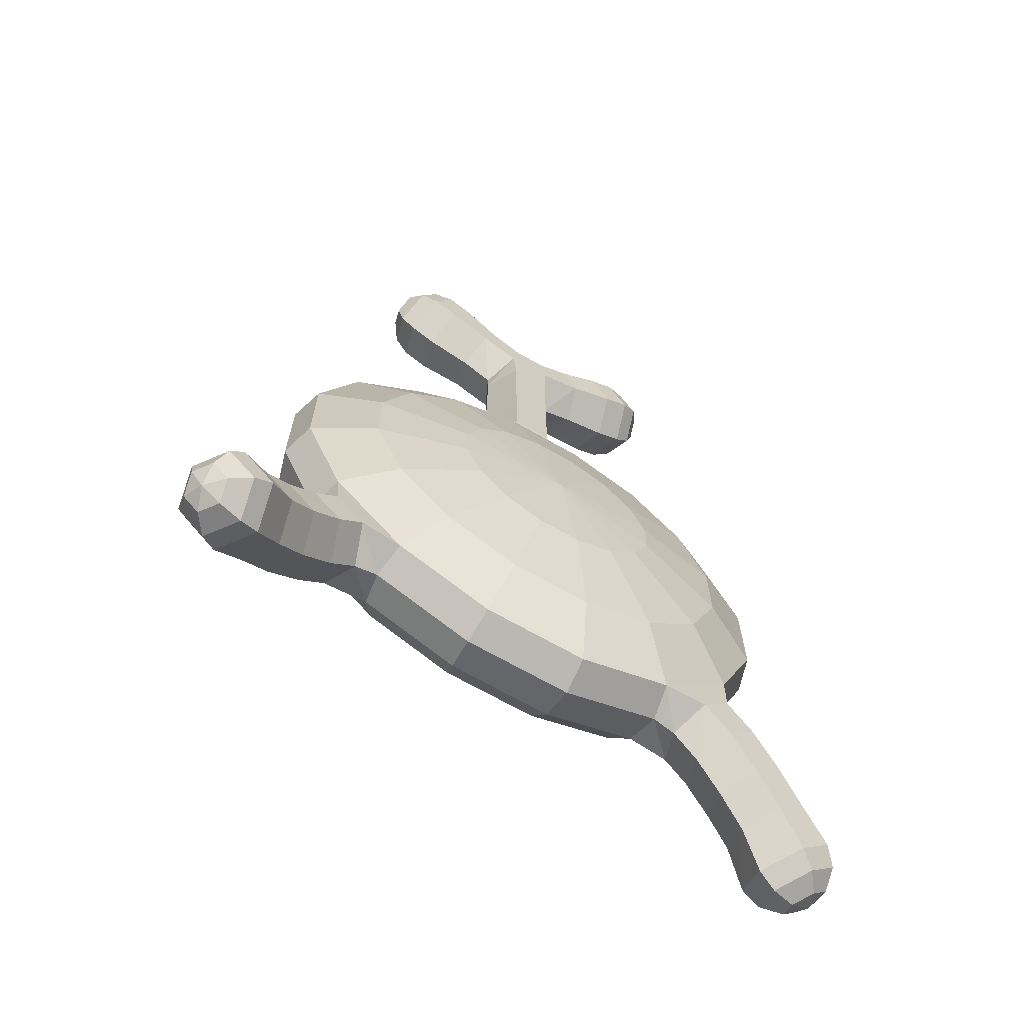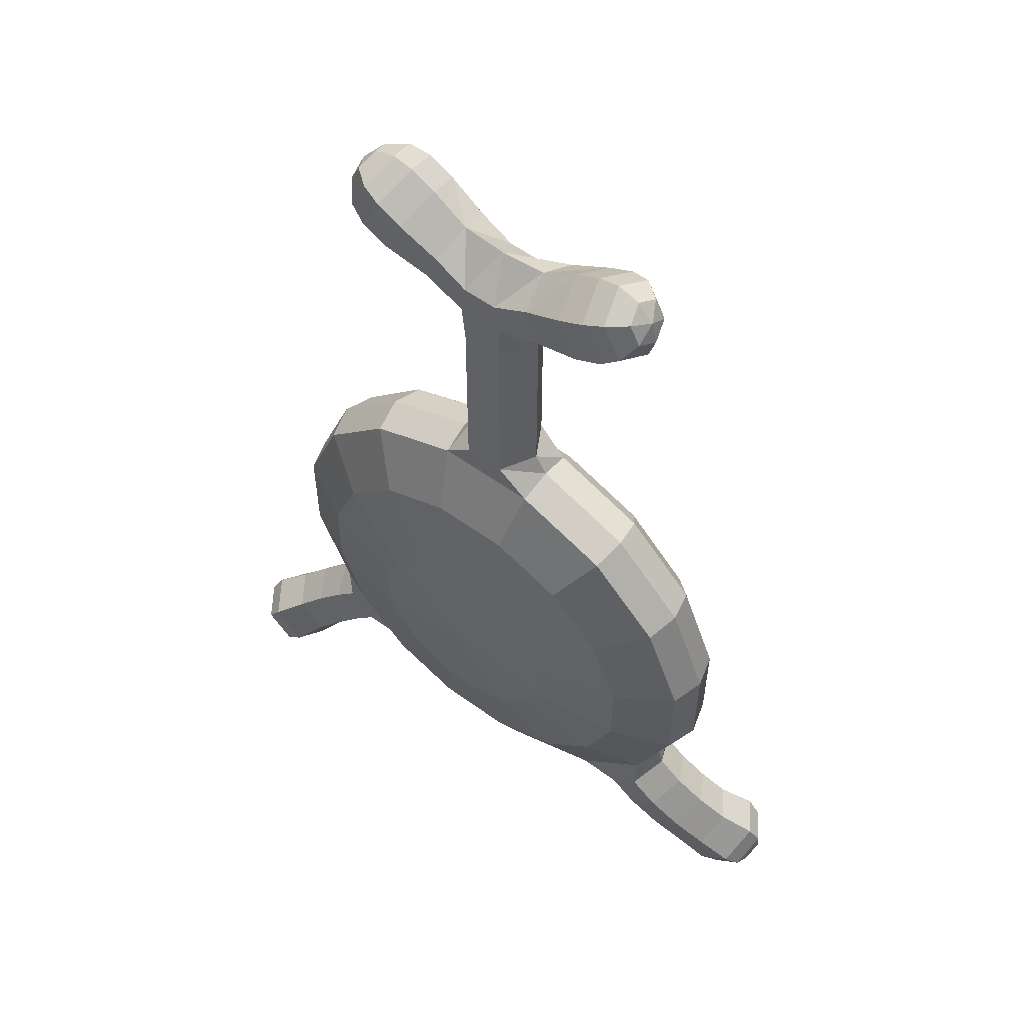
<metadata>
{"format":"obj","ext":"obj","renderer":"f3d","projection":"perspective","resolution":1024,"background":"white","views":[{"elev":-67.6,"azim":-30.0,"up":"+Z"},{"elev":56.0,"azim":37.4,"up":"+Z"}]}
</metadata>
<code>
o unknown_y
v 0.3866 -0.3584 -2.973
v 0.456 -0.3584 -2.806
v 0 -0.3876 -2.715
v 0.7143 -0.2755 -3.192
v 0.8426 -0.2755 -2.882
v 0.9333 -0.1485 -3.328
v 1.101 -0.1485 -2.924
v 0.9698 -0.00511 -3.353
v 1.144 -0.00511 -2.932
v 0.9333 0.1383 -3.328
v 1.101 0.1383 -2.924
v 0.8403 0.2249 -3.266
v 0.6786 0.2467 -3.158
v 0.8005 0.2467 -2.864
v 0.9912 0.2249 -2.902
v -0.7143 -0.2755 -3.192
v -0.9333 -0.1485 -3.328
v -0.6236 -0.1485 -3.638
v -0.4773 -0.2755 -3.429
v 0.4534 0.2467 -2.026
v 0.6786 0.2467 -2.251
v 0.6786 0.2167 -2.251
v 0.6786 0.2167 -2.251
v 0.4534 0.2167 -2.026
v 0.4534 0.2167 -2.026
v 0.2583 -0.3584 -3.101
v 0.4773 -0.2755 -3.429
v 0.6236 -0.1485 -3.638
v 0.8005 0.2467 -2.545
v 0.8005 0.2167 -2.545
v 0.8005 0.2167 -2.545
v 0.8005 0.2167 -2.864
v 0.8005 0.2167 -2.864
v 0.5615 0.2249 -3.545
v 0.4534 0.2467 -3.383
v 0.1592 0.2467 -1.904
v 0.1592 0.2167 -1.904
v 0.1592 0.2167 -1.904
v 1.144 -0.00511 -2.477
v 1.101 -0.1485 -2.486
v 0.09071 -0.3584 -3.171
v 0.1676 -0.2755 -3.557
v 0.219 -0.1485 -3.805
v 0.2276 -0.00511 -3.849
v 0.648 -0.00511 -3.674
v 0.219 0.1383 -3.805
v 0.6236 0.1383 -3.638
v 0.1972 0.2249 -3.696
v 0.1592 0.2467 -3.505
v 1.101 0.1383 -2.486
v -0.09071 -0.3584 -3.171
v -0.1676 -0.2755 -3.557
v -0.219 -0.1485 -3.805
v -0.2276 -0.00511 -3.849
v -0.219 0.1383 -3.805
v -0.1972 0.2249 -3.696
v -0.1592 0.2467 -3.505
v 0.8403 0.2249 -2.143
v 0.9333 0.1383 -2.081
v 0.9912 0.2249 -2.507
v 0.5615 0.2249 -1.864
v 0.6236 0.1383 -1.771
v -0.2583 -0.3584 -3.101
v -0.648 -0.00511 -3.674
v -0.6236 0.1383 -3.638
v -0.5615 0.2249 -3.545
v -0.4534 0.2467 -3.383
v 0.1972 0.2249 -1.713
v -0.1972 0.2249 -1.713
v -0.3866 -0.3584 -2.973
v -0.8403 0.2249 -3.266
v -0.6786 0.2467 -3.158
v -0.5615 0.2249 -1.864
v -0.6236 0.1383 -1.771
v -0.8403 0.2249 -2.143
v -0.9333 0.1383 -2.081
v -0.456 -0.3584 -2.806
v -0.8426 -0.2755 -2.882
v -1.101 -0.1485 -2.924
v -1.144 -0.00511 -2.932
v -0.9698 -0.00511 -3.353
v -1.101 0.1383 -2.924
v -0.9333 0.1383 -3.328
v -0.9912 0.2249 -2.902
v -0.8005 0.2467 -2.864
v -0.9912 0.2249 -2.507
v -1.101 0.1383 -2.486
v -0.456 -0.3584 -2.624
v -0.8426 -0.2755 -2.547
v -1.101 -0.1485 -2.486
v -1.144 -0.00511 -2.477
v -0.8005 0.2467 -2.545
v -0.3866 -0.3584 -2.457
v -0.7143 -0.2755 -2.238
v -0.9333 -0.1485 -2.081
v -0.9698 -0.00511 -2.057
v -0.6786 0.2467 -2.251
v -0.2583 -0.3584 -2.328
v -0.4773 -0.2755 -2
v -0.6236 -0.1485 -1.771
v -0.648 -0.00511 -1.735
v -0.4534 0.2467 -2.026
v -0.09071 -0.3584 -2.259
v -0.1676 -0.2755 -1.872
v -0.1592 0.2467 -1.904
v 0.6786 0.2167 -3.158
v 0.6786 0.2167 -3.158
v 0.4534 0.2167 -3.383
v 0.4534 0.2167 -3.383
v 0.09071 -0.3584 -2.259
v 0.1676 -0.2755 -1.872
v -0.1592 0.2167 -1.904
v -0.1592 0.2167 -1.904
v 0.1592 0.2167 -3.505
v 0.1592 0.2167 -3.505
v -0.1592 0.2167 -3.505
v -0.1592 0.2167 -3.505
v 0.2583 -0.3584 -2.328
v 0.4773 -0.2755 -2
v 0.6236 -0.1485 -1.771
v 0.648 -0.00511 -1.735
v -0.4534 0.2167 -3.383
v -0.4534 0.2167 -3.383
v -0.6786 0.2167 -3.158
v -0.6786 0.2167 -3.158
v 0.3866 -0.3584 -2.457
v 0.7143 -0.2755 -2.238
v 0.9333 -0.1485 -2.081
v 0.9698 -0.00511 -2.057
v -0.8005 0.2167 -2.864
v -0.8005 0.2167 -2.864
v -0.8005 0.2167 -2.545
v -0.8005 0.2167 -2.545
v 0.456 -0.3584 -2.624
v 0.8426 -0.2755 -2.547
v -0.6786 0.2167 -2.251
v -0.6786 0.2167 -2.251
v -0.4534 0.2167 -2.026
v -0.4534 0.2167 -2.026
v 0.5528 0.3737 -2.582
v 0.5528 0.3737 -2.802
v 0 0.4728 -2.692
v -0.5528 0.3737 -2.582
v -0.5528 0.3737 -2.802
v 0.4686 0.3737 -2.379
v 0.3131 0.3737 -2.223
v 0.4686 0.3737 -3.005
v 0.11 0.3737 -2.139
v -0.11 0.3737 -2.139
v -0.3131 0.3737 -2.223
v 0.3131 0.3737 -3.161
v 0.11 0.3737 -3.245
v -0.4686 0.3737 -2.379
v -0.4686 0.3737 -3.005
v -0.3131 0.3737 -3.161
v -0.11 0.3737 -3.245
v 0.219 0.1383 -1.604
v -0.219 0.1383 -1.604
v -0.219 -0.1485 -1.604
v -0.2276 -0.00511 -1.561
v 0.219 -0.1485 -1.604
v 0.2276 -0.00511 -1.561
v 1.431 0.1215 -4.202
v 1.378 0.2014 -4.218
v 1.464 0.2098 -4.167
v 1.371 0.04052 -4.192
v 1.279 0.1794 -4.221
v 1.307 0.3193 -4.131
v 1.2 0.1518 -4.179
v 1.232 0.3132 -4.074
v 1.394 0.2819 -4.166
v 1.306 -0.008544 -4.145
v 1.426 0.3202 -4.011
v 1.369 0.3143 -3.936
v 1.462 0.2824 -4.097
v 1.518 0.1813 -3.982
v 1.475 0.154 -3.902
v 1.515 0.2025 -4.08
v 1.499 0.122 -4.133
v 1.49 0.04147 -4.072
v 1.443 -0.007448 -4.007
v 1.048 -0.1389 -3.628
v 0.9248 -0.1392 -3.752
v 0.8517 0.01219 -3.803
v 0.8994 0.1636 -3.728
v 1.022 0.164 -3.604
v 1.097 0.01283 -3.555
v 0.93 -0.1511 -3.511
v 0.8077 -0.1511 -3.635
v 0.9897 0.002159 -3.448
v 0.9234 0.1552 -3.505
v 0.8011 0.1551 -3.629
v 0.7456 0.002029 -3.696
v 1.122 0.2337 -3.951
v 1.092 0.08807 -4.044
v 1.31 -0.05561 -3.888
v 1.339 0.08997 -3.795
v 1.246 0.2346 -3.827
v 1.186 -0.05656 -4.012
v 0.9728 0.04472 -3.927
v 1.054 -0.1047 -3.883
v 1.014 0.1945 -3.846
v 1.138 0.195 -3.722
v 1.219 0.0458 -3.679
v 1.177 -0.1042 -3.759
v 0.1737 -0.00511 -1.475
v 0.08694 -0.1583 -1.478
v 0.08694 0.148 -1.478
v -0.08725 0.1481 -1.48
v -0.1741 -0.00511 -1.477
v -0.08725 -0.1584 -1.48
v -0.1744 -0.00511 -1.204
v -0.08737 -0.158 -1.205
v -0.08736 0.1477 -1.205
v 0.08711 -0.1579 -1.204
v 0.1741 -0.00511 -1.202
v 0.08711 0.1477 -1.204
v -0.08771 0.1466 -0.6794
v -0.1038 0.148 -0.5076
v 0.09088 0.1481 -0.5078
v 0.08763 0.1466 -0.6792
v 0.1752 -0.005109 -0.5859
v 0.1752 -0.005109 -0.6793
v -0.1038 -0.1583 -0.5076
v -0.1752 -0.005109 -0.5865
v -0.1752 -0.005109 -0.6796
v -0.08771 -0.1568 -0.6794
v 0.09088 -0.1584 -0.5078
v 0.08763 -0.1568 -0.6792
v -0.08265 -0.1592 -0.3703
v -0.007106 -0.00511 -0.2288
v 0.06478 0.1489 -0.3717
v -0.08265 0.1489 -0.3703
v 0.06478 -0.1592 -0.3717
v -0.1946 -0.00511 -0.2097
v -0.2275 -0.1588 -0.287
v -0.3159 -0.00511 -0.506
v -0.2818 0.1483 -0.4224
v -0.2818 -0.1585 -0.4224
v -0.2275 0.1485 -0.287
v -0.3508 -0.005109 -0.1065
v -0.3953 -0.1741 -0.1932
v -0.3953 0.1638 -0.1932
v -0.4833 0.1639 -0.3673
v -0.5267 -0.005109 -0.4548
v -0.4833 -0.1742 -0.3673
v -0.5974 0.1636 -0.3087
v -0.5083 0.1636 -0.1354
v -0.5083 -0.1739 -0.1354
v -0.5974 -0.1739 -0.3087
v -0.6419 -0.005109 -0.3954
v -0.4637 -0.005109 -0.04877
v -0.5941 -0.1514 -0.1059
v -0.6713 -0.1514 -0.2561
v -0.6738 -0.08927 -0.1052
v -0.7183 -0.08927 -0.1917
v -0.7191 -0.005109 -0.1366
v -0.6516 -0.005109 -0.06201
v -0.5555 -0.005109 -0.0308
v -0.6738 0.07906 -0.1052
v -0.5941 0.1411 -0.1059
v -0.7183 0.07906 -0.1917
v -0.6713 0.1411 -0.2561
v -0.7099 -0.005109 -0.3312
v -0.7405 -0.005109 -0.2349
v 0.2231 -0.1587 -0.2845
v 0.1942 -0.00511 -0.2106
v 0.2843 0.1483 -0.4367
v 0.3315 -0.00511 -0.5155
v 0.2843 -0.1585 -0.4367
v 0.2231 0.1485 -0.2845
v 0.3965 -0.174 -0.1934
v 0.3535 -0.005109 -0.106
v 0.3965 0.1638 -0.1934
v 0.4821 0.1639 -0.369
v 0.5245 -0.005109 -0.4568
v 0.4821 -0.1741 -0.369
v 0.5061 0.1636 -0.1377
v 0.5974 0.1637 -0.3098
v 0.5974 -0.1739 -0.3098
v 0.5061 -0.1738 -0.1377
v 0.643 -0.005109 -0.396
v 0.4605 -0.005109 -0.05167
v 0.6708 -0.1514 -0.2558
v 0.5911 -0.1514 -0.1069
v 0.7167 -0.08927 -0.1906
v 0.6708 -0.08927 -0.1049
v 0.6479 -0.005109 -0.06208
v 0.7166 -0.005109 -0.1356
v 0.5513 -0.005109 -0.03245
v 0.6708 0.07906 -0.1049
v 0.5911 0.1411 -0.1069
v 0.7167 0.07906 -0.1906
v 0.6708 0.1411 -0.2558
v 0.7106 -0.005109 -0.3303
v 0.7396 -0.005109 -0.2335
v -1.46 -0.2083 -4.169
v -1.374 -0.1996 -4.22
v -1.39 -0.2801 -4.168
v -1.276 -0.1772 -4.223
v -1.303 -0.3171 -4.133
v -1.303 0.01073 -4.147
v -1.197 -0.1492 -4.181
v -1.368 -0.03868 -4.194
v -1.427 -0.1199 -4.204
v -1.228 -0.3106 -4.076
v -1.44 0.009264 -4.009
v -1.487 -0.03995 -4.075
v -1.496 -0.1206 -4.135
v -1.472 -0.1521 -3.905
v -1.514 -0.1798 -3.984
v -1.512 -0.2011 -4.083
v -1.459 -0.2808 -4.099
v -1.365 -0.3121 -3.938
v -1.422 -0.3183 -4.013
v -0.8964 -0.1645 -3.726
v -1.019 -0.165 -3.602
v -1.096 -0.01422 -3.555
v -1.048 0.1374 -3.629
v -0.9246 0.1379 -3.753
v -0.8501 -0.01328 -3.803
v -0.7988 -0.1568 -3.627
v -0.9211 -0.1571 -3.503
v -0.9896 -0.004234 -3.448
v -0.9322 0.149 -3.514
v -0.8099 0.1491 -3.638
v -0.7455 -0.003929 -3.696
v -1.091 -0.08891 -4.046
v -1.184 0.05585 -4.014
v -1.338 -0.09136 -3.798
v -1.245 -0.2361 -3.83
v -1.308 0.05463 -3.89
v -1.121 -0.2349 -3.954
v -1.015 -0.1932 -3.847
v -0.9755 -0.04378 -3.929
v -1.058 0.1051 -3.887
v -1.181 0.1044 -3.763
v -1.222 -0.04533 -3.681
v -1.139 -0.194 -3.723
v -0.1747 -0.005109 -0.928
v -0.08748 0.1473 -0.9291
v 0.08729 0.1473 -0.9284
v 0.1744 -0.005109 -0.9267
v 0.08729 -0.1575 -0.9284
v -0.08748 -0.1576 -0.9291
f 2 1 4
f 4 5 2
f 6 5 4
f 6 7 5
f 8 7 6
f 8 9 7
f 10 9 8
f 10 11 9
f 12 11 10
f 12 15 11
f 13 15 12
f 13 14 15
f 106 14 13
f 106 32 14
f 18 16 17
f 18 19 16
f 53 19 18
f 53 52 19
f 43 52 53
f 43 42 52
f 28 42 43
f 28 27 42
f 6 27 28
f 6 4 27
f 24 21 22
f 24 20 21
f 37 20 24
f 37 36 20
f 112 36 37
f 112 105 36
f 138 105 112
f 138 102 105
f 136 102 138
f 136 97 102
f 132 97 136
f 132 92 97
f 130 92 132
f 130 85 92
f 124 85 130
f 124 72 85
f 122 72 124
f 122 67 72
f 116 67 122
f 116 57 67
f 114 57 116
f 114 49 57
f 108 49 114
f 108 35 49
f 106 35 108
f 106 13 35
f 4 1 26
f 26 27 4
f 41 27 26
f 41 42 27
f 51 42 41
f 51 52 42
f 63 52 51
f 63 19 52
f 70 19 63
f 70 16 19
f 77 16 70
f 77 78 16
f 88 78 77
f 88 89 78
f 93 89 88
f 93 94 89
f 98 94 93
f 98 99 94
f 103 99 98
f 103 104 99
f 110 104 103
f 110 111 104
f 118 111 110
f 118 119 111
f 126 119 118
f 126 127 119
f 134 127 126
f 134 135 127
f 2 135 134
f 2 5 135
f 21 30 22
f 21 29 30
f 58 29 21
f 58 60 29
f 59 60 58
f 59 50 60
f 129 50 59
f 129 39 50
f 128 39 129
f 128 40 39
f 127 40 128
f 127 135 40
f 29 32 30
f 29 14 32
f 60 14 29
f 60 15 14
f 50 15 60
f 50 11 15
f 39 11 50
f 39 9 11
f 40 9 39
f 40 7 9
f 135 7 40
f 135 5 7
f 12 35 13
f 12 34 35
f 10 34 12
f 10 47 34
f 191 47 10
f 191 192 47
f 186 192 191
f 186 185 192
f 203 185 186
f 203 202 185
f 198 202 203
f 198 194 202
f 174 194 198
f 174 170 194
f 173 170 174
f 173 168 170
f 175 168 173
f 175 171 168
f 44 28 43
f 44 45 28
f 46 45 44
f 46 47 45
f 48 47 46
f 48 34 47
f 49 34 48
f 49 35 34
f 54 43 53
f 54 44 43
f 55 44 54
f 55 46 44
f 56 46 55
f 56 48 46
f 57 48 56
f 57 49 48
f 58 62 59
f 58 61 62
f 21 61 58
f 21 20 61
f 64 53 18
f 64 54 53
f 65 54 64
f 65 55 54
f 66 55 65
f 66 56 55
f 67 56 66
f 67 57 56
f 61 157 62
f 61 68 157
f 20 68 61
f 20 36 68
f 68 158 157
f 68 69 158
f 36 69 68
f 36 105 69
f 66 72 67
f 66 71 72
f 65 71 66
f 65 83 71
f 326 83 65
f 326 325 83
f 320 325 326
f 320 319 325
f 336 319 320
f 336 337 319
f 329 337 336
f 329 332 337
f 302 332 329
f 302 307 332
f 304 307 302
f 304 308 307
f 305 308 304
f 305 309 308
f 69 74 158
f 69 73 74
f 105 73 69
f 105 102 73
f 73 76 74
f 73 75 76
f 102 75 73
f 102 97 75
f 79 16 78
f 79 17 16
f 80 17 79
f 80 81 17
f 82 81 80
f 82 83 81
f 84 83 82
f 84 71 83
f 85 71 84
f 85 72 71
f 75 87 76
f 75 86 87
f 97 86 75
f 97 92 86
f 86 82 87
f 86 84 82
f 92 84 86
f 92 85 84
f 90 78 89
f 90 79 78
f 91 79 90
f 91 80 79
f 87 80 91
f 87 82 80
f 95 89 94
f 95 90 89
f 96 90 95
f 96 91 90
f 76 91 96
f 76 87 91
f 100 94 99
f 100 95 94
f 101 95 100
f 101 96 95
f 74 96 101
f 74 76 96
f 159 99 104
f 159 100 99
f 160 100 159
f 160 101 100
f 158 101 160
f 158 74 101
f 161 104 111
f 161 159 104
f 207 159 161
f 207 211 159
f 215 211 207
f 215 213 211
f 344 213 215
f 344 345 213
f 229 345 344
f 229 227 345
f 228 227 229
f 228 224 227
f 234 224 228
f 234 230 224
f 120 111 119
f 120 161 111
f 121 161 120
f 121 162 161
f 62 162 121
f 62 157 162
f 128 119 127
f 128 120 119
f 129 120 128
f 129 121 120
f 59 121 129
f 59 62 121
f 166 164 163
f 166 167 164
f 172 167 166
f 172 169 167
f 199 169 172
f 199 195 169
f 201 195 199
f 201 200 195
f 183 200 201
f 183 184 200
f 189 184 183
f 189 193 184
f 28 193 189
f 28 45 193
f 169 168 167
f 169 170 168
f 195 170 169
f 195 194 170
f 200 194 195
f 200 202 194
f 184 202 200
f 184 185 202
f 193 185 184
f 193 192 185
f 45 192 193
f 45 47 192
f 164 167 168
f 171 164 168
f 174 176 173
f 174 177 176
f 198 177 174
f 198 197 177
f 203 197 198
f 203 204 197
f 186 204 203
f 186 187 204
f 191 187 186
f 191 190 187
f 10 190 191
f 10 8 190
f 176 175 173
f 176 178 175
f 180 178 176
f 180 179 178
f 166 179 180
f 166 163 179
f 177 180 176
f 177 181 180
f 197 181 177
f 197 196 181
f 204 196 197
f 204 205 196
f 187 205 204
f 187 182 205
f 190 182 187
f 190 188 182
f 8 188 190
f 8 6 188
f 181 166 180
f 181 172 166
f 196 172 181
f 196 199 172
f 205 199 196
f 205 201 199
f 182 201 205
f 182 183 201
f 188 183 182
f 188 189 183
f 6 189 188
f 6 28 189
f 162 207 161
f 162 206 207
f 157 206 162
f 157 208 206
f 158 208 157
f 158 209 208
f 160 209 158
f 160 210 209
f 159 210 160
f 159 211 210
f 213 210 211
f 213 212 210
f 345 212 213
f 345 340 212
f 227 340 345
f 227 226 340
f 224 226 227
f 224 225 226
f 239 225 224
f 239 237 225
f 246 237 239
f 246 245 237
f 250 245 246
f 250 251 245
f 254 251 250
f 254 264 251
f 256 264 254
f 256 265 264
f 212 209 210
f 212 214 209
f 340 214 212
f 340 341 214
f 226 341 340
f 226 218 341
f 225 218 226
f 225 219 218
f 237 219 225
f 237 238 219
f 245 238 237
f 245 244 238
f 251 244 245
f 251 247 244
f 264 247 251
f 264 263 247
f 265 263 264
f 265 262 263
f 220 218 219
f 220 221 218
f 222 221 220
f 222 223 221
f 228 223 222
f 228 229 223
f 206 215 207
f 206 216 215
f 208 216 206
f 208 217 216
f 209 217 208
f 209 214 217
f 235 230 231
f 235 236 230
f 241 236 235
f 241 242 236
f 252 242 241
f 252 249 242
f 259 249 252
f 259 253 249
f 258 253 259
f 258 255 253
f 231 232 233
f 236 224 230
f 236 239 224
f 242 239 236
f 242 246 239
f 249 246 242
f 249 250 246
f 253 250 249
f 253 254 250
f 255 254 253
f 255 256 254
f 238 233 219
f 238 240 233
f 244 240 238
f 244 243 240
f 247 243 244
f 247 248 243
f 263 248 247
f 263 261 248
f 262 261 263
f 262 260 261
f 243 235 240
f 243 241 235
f 248 241 243
f 248 252 241
f 261 252 248
f 261 259 252
f 260 259 261
f 260 258 259
f 234 231 230
f 234 267 231
f 234 266 267
f 228 266 234
f 228 270 266
f 222 270 228
f 222 269 270
f 220 269 222
f 220 268 269
f 232 268 220
f 232 271 268
f 231 271 232
f 231 267 271
f 233 240 235
f 231 233 235
f 266 273 267
f 266 272 273
f 270 272 266
f 270 277 272
f 269 277 270
f 269 276 277
f 268 276 269
f 268 275 276
f 271 275 268
f 271 274 275
f 267 274 271
f 267 273 274
f 274 279 275
f 274 278 279
f 273 278 274
f 273 283 278
f 272 283 273
f 272 281 283
f 277 281 272
f 277 280 281
f 276 280 277
f 276 282 280
f 275 282 276
f 275 279 282
f 280 285 281
f 280 284 285
f 282 284 280
f 282 295 284
f 279 295 282
f 279 294 295
f 278 294 279
f 278 292 294
f 283 292 278
f 283 290 292
f 281 290 283
f 281 285 290
f 284 287 285
f 284 286 287
f 295 286 284
f 295 296 286
f 294 296 295
f 294 293 296
f 292 293 294
f 292 291 293
f 290 291 292
f 290 288 291
f 285 288 290
f 285 287 288
f 233 232 220
f 219 233 220
f 298 301 299
f 298 300 301
f 305 300 298
f 305 304 300
f 302 300 304
f 302 303 300
f 329 303 302
f 329 328 303
f 336 328 329
f 336 335 328
f 320 335 336
f 320 321 335
f 326 321 320
f 326 327 321
f 65 327 326
f 65 64 327
f 303 301 300
f 303 306 301
f 328 306 303
f 328 333 306
f 335 333 328
f 335 334 333
f 321 334 335
f 321 316 334
f 327 316 321
f 327 322 316
f 64 322 327
f 64 18 322
f 308 310 307
f 308 311 310
f 309 311 308
f 309 312 311
f 311 314 310
f 311 315 314
f 312 315 311
f 312 313 315
f 301 313 299
f 301 315 313
f 306 315 301
f 306 314 315
f 333 314 306
f 333 331 314
f 334 331 333
f 334 339 331
f 316 339 334
f 316 317 339
f 322 317 316
f 322 323 317
f 18 323 322
f 18 17 323
f 331 310 314
f 331 330 310
f 339 330 331
f 339 338 330
f 317 338 339
f 317 318 338
f 323 318 317
f 323 324 318
f 17 324 323
f 17 81 324
f 330 307 310
f 330 332 307
f 338 332 330
f 338 337 332
f 318 337 338
f 318 319 337
f 324 319 318
f 324 325 319
f 81 325 324
f 81 83 325
f 221 341 218
f 221 342 341
f 223 342 221
f 223 343 342
f 229 343 223
f 229 344 343
f 342 214 341
f 342 217 214
f 343 217 342
f 343 216 217
f 344 216 343
f 344 215 216
f 3 1 2
f 2 134 3
f 126 3 134
f 126 118 3
f 110 3 118
f 110 103 3
f 98 3 103
f 98 93 3
f 88 3 93
f 88 77 3
f 70 3 77
f 70 63 3
f 51 3 63
f 51 41 3
f 26 3 41
f 26 1 3
f 164 165 163
f 164 171 165
f 175 165 171
f 175 178 165
f 179 165 178
f 179 163 165
f 258 257 255
f 258 260 257
f 262 257 260
f 262 265 257
f 256 257 265
f 256 255 257
f 287 289 288
f 287 286 289
f 296 289 286
f 296 293 289
f 291 289 293
f 291 288 289
f 299 297 298
f 299 313 297
f 312 297 313
f 312 309 297
f 305 297 309
f 305 298 297
f 140 33 141
f 140 31 33
f 145 31 140
f 145 23 31
f 146 23 145
f 146 25 23
f 148 25 146
f 148 38 25
f 149 38 148
f 149 113 38
f 150 113 149
f 150 139 113
f 153 139 150
f 153 137 139
f 143 137 153
f 143 133 137
f 144 133 143
f 144 131 133
f 154 131 144
f 154 125 131
f 155 125 154
f 155 123 125
f 156 123 155
f 156 117 123
f 152 117 156
f 152 115 117
f 151 115 152
f 151 109 115
f 147 109 151
f 147 107 109
f 141 107 147
f 141 33 107
f 152 142 147
f 151 152 147
f 142 141 147
f 142 140 141
f 145 140 142
f 142 146 145
f 148 146 142
f 142 149 148
f 150 149 142
f 142 153 150
f 143 153 142
f 142 144 143
f 154 144 142
f 142 155 154
f 156 155 142
f 142 152 156

</code>
